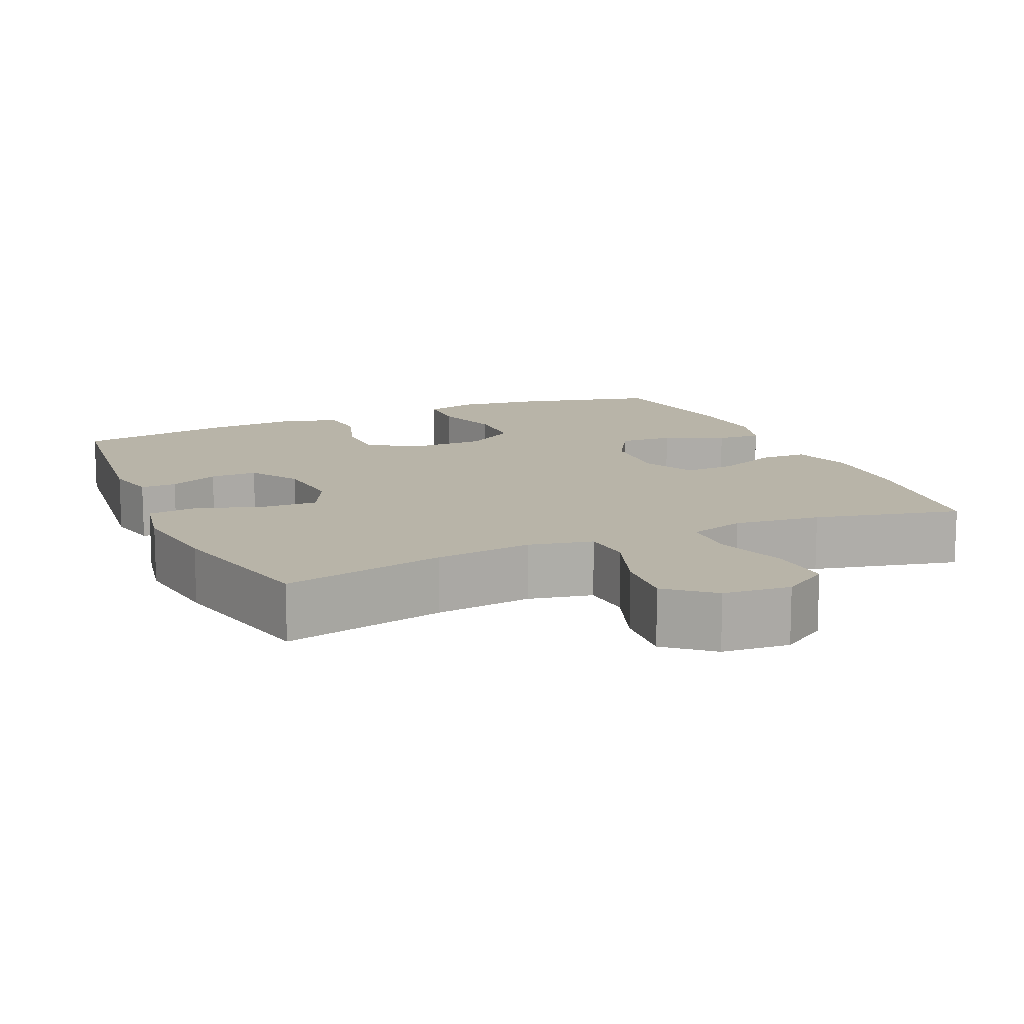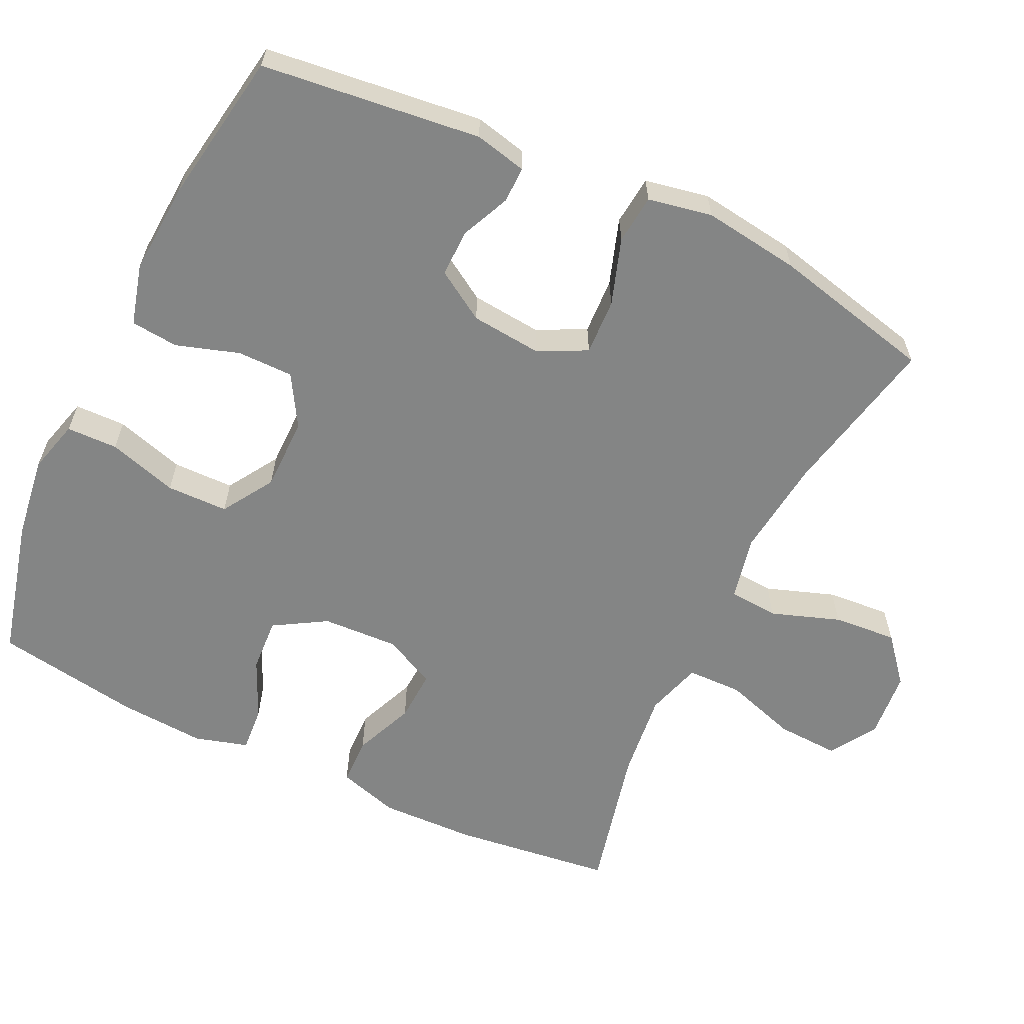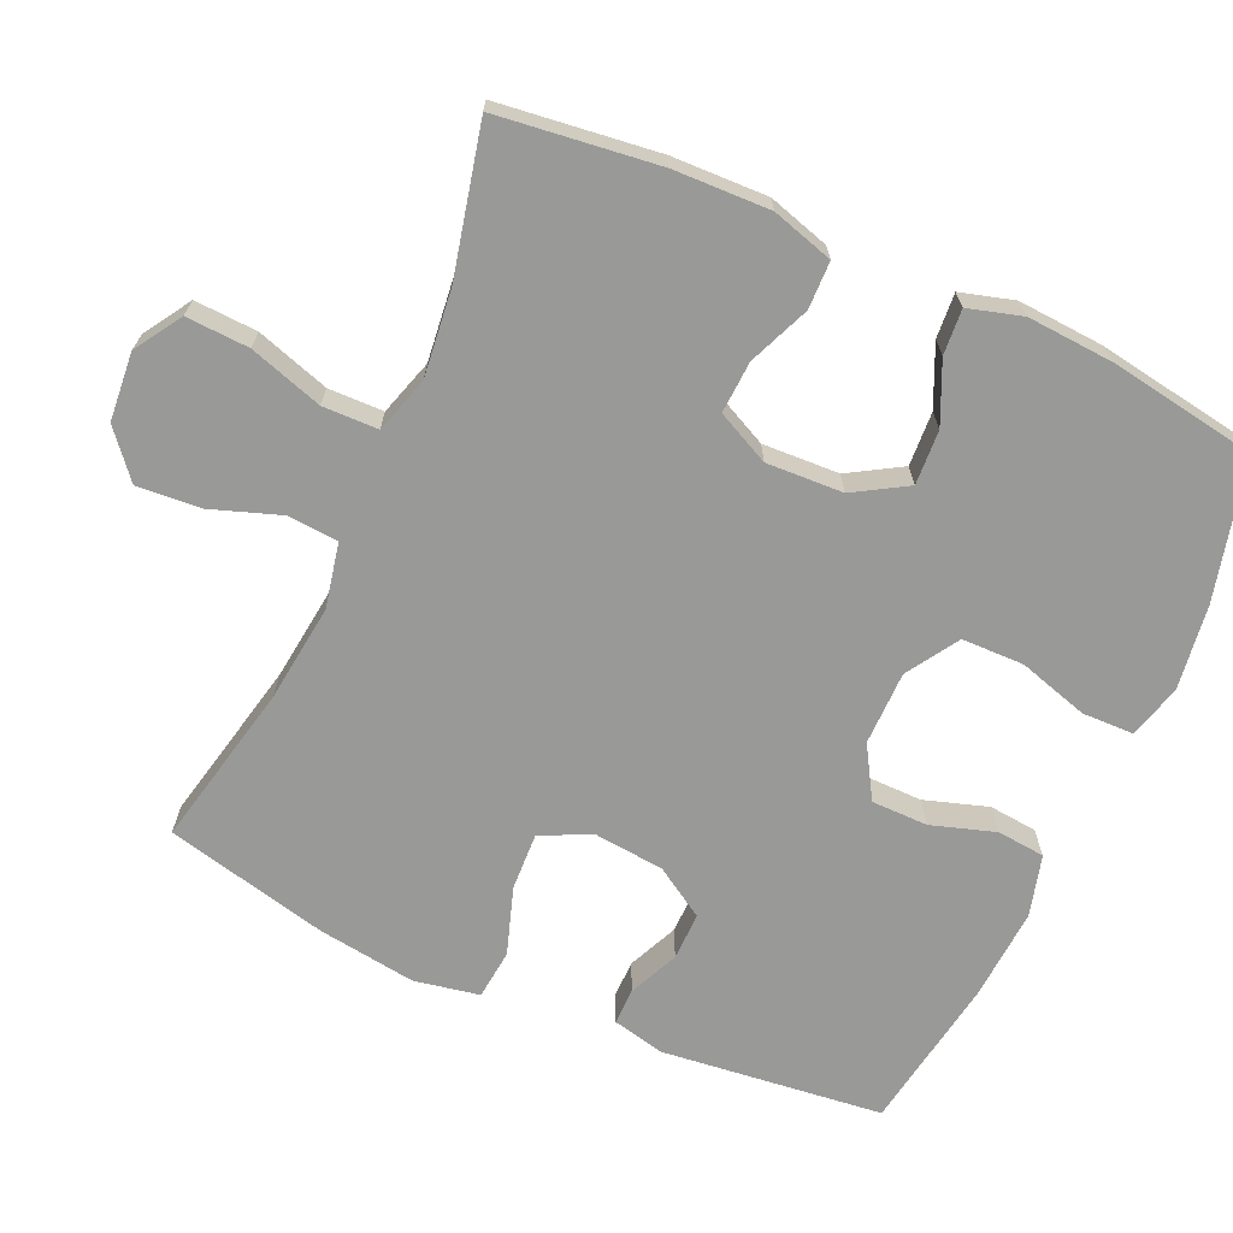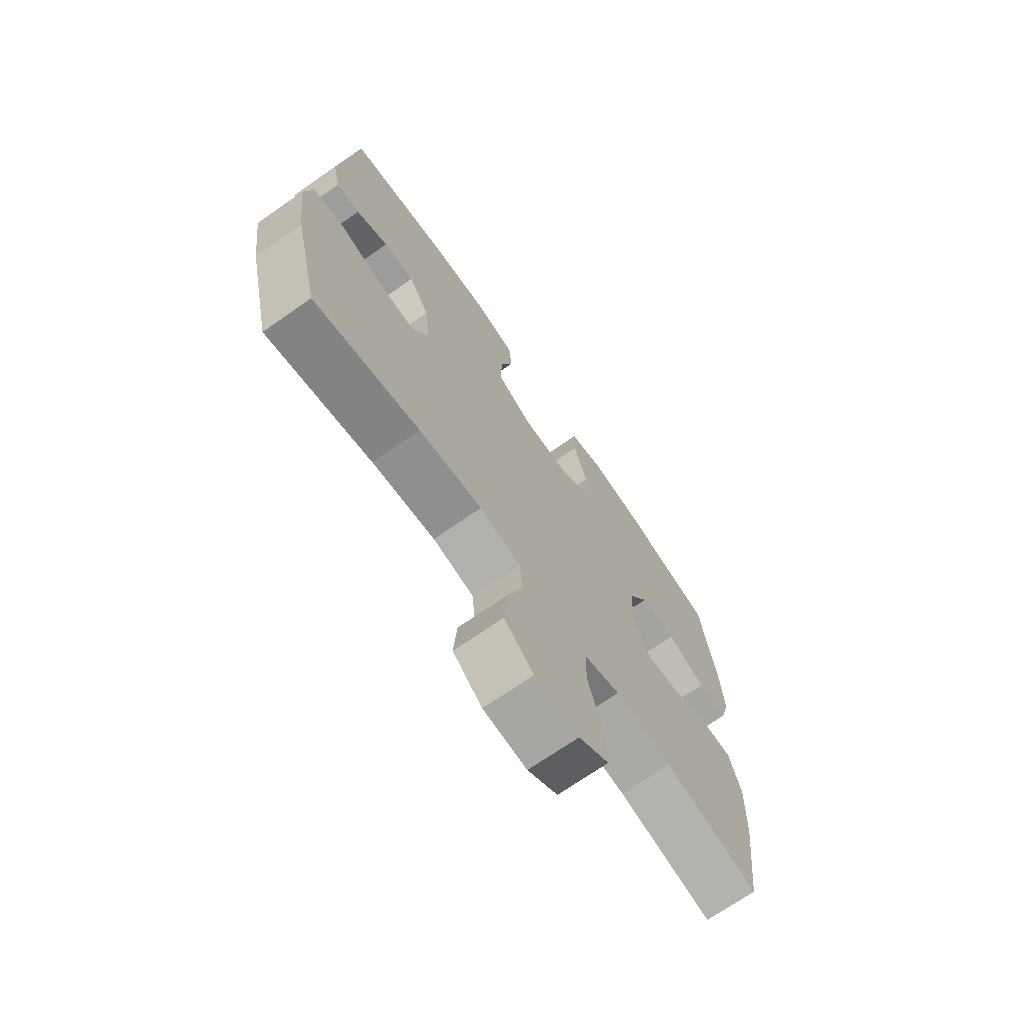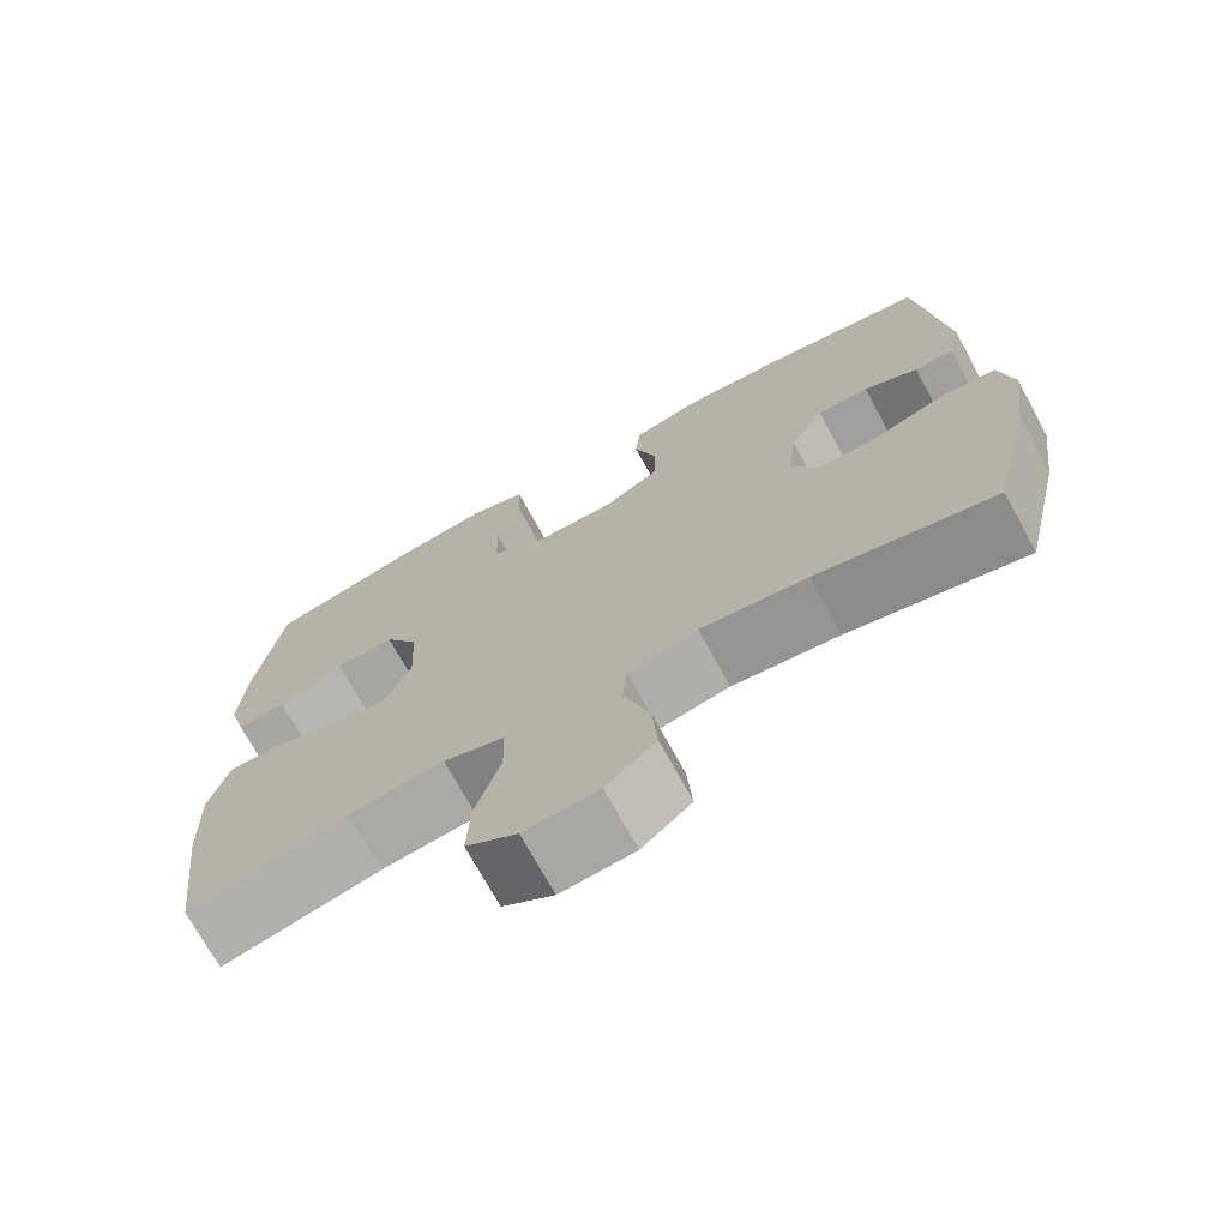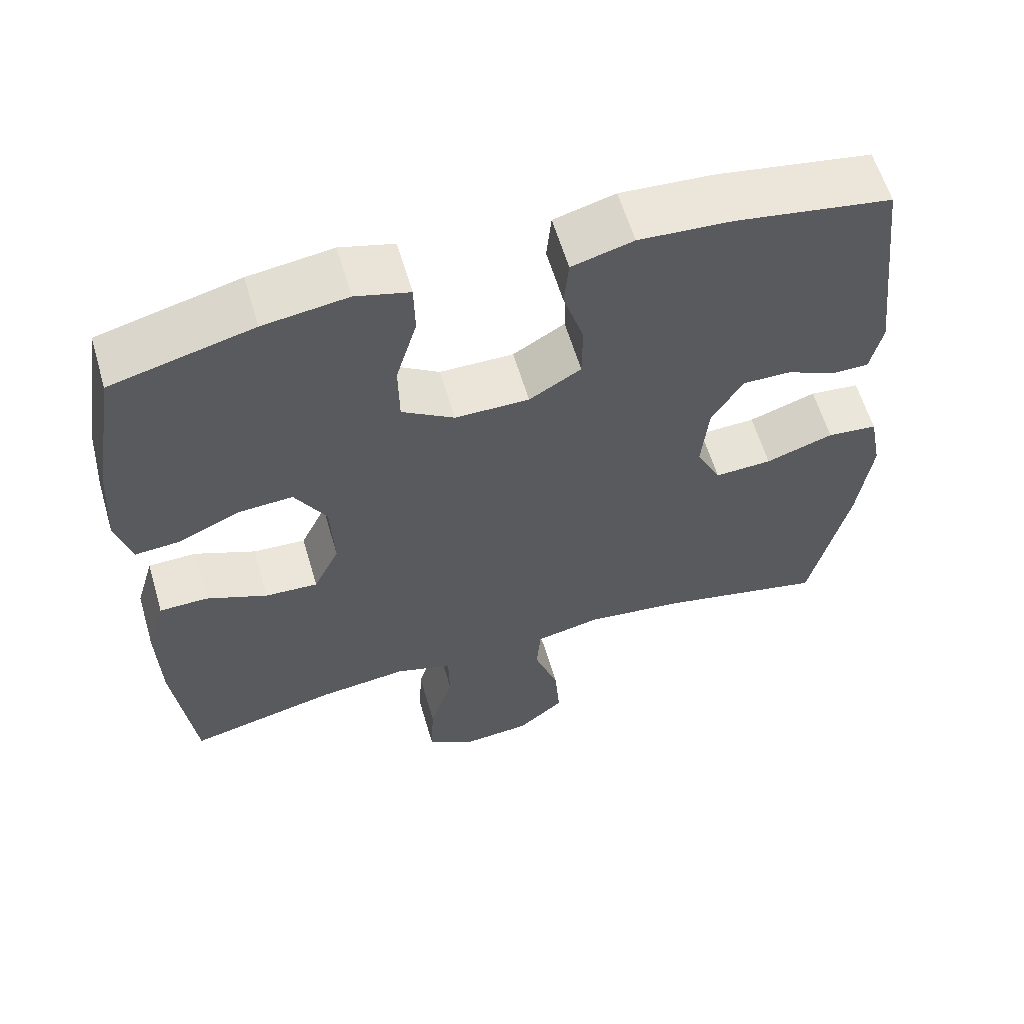
<metadata>
{"format":"obj","ext":"obj","renderer":"f3d","projection":"perspective","resolution":1024,"background":"white","views":[{"elev":13.0,"azim":156.2,"up":"+Y"},{"elev":-61.6,"azim":64.5,"up":"+Y"},{"elev":-68.8,"azim":-114.2,"up":"+Y"},{"elev":-70.6,"azim":124.9,"up":"+Z"},{"elev":-71.8,"azim":28.6,"up":"+Z"},{"elev":59.7,"azim":-16.3,"up":"+Z"}]}
</metadata>
<code>
o path1584_path1584.001
v -0.5375 0.0375 0.3254
v -0.5453 0.0375 0.2058
v -0.5239 0.0375 0.1318
v -0.4616 0.0375 0.1365
v -0.3788 0.0375 0.1741
v -0.3038 0.0375 0.1785
v -0.2606 0.0375 0.106
v -0.2556 0.0375 0.000505
v -0.2906 0.0375 -0.07215
v -0.3625 0.0375 -0.0683
v -0.4462 0.0375 -0.03331
v -0.5117 0.0375 -0.03478
v -0.5369 0.0375 -0.1196
v -0.5327 0.0375 -0.2517
v -0.5049 0.0375 -0.4737
v -0.3025 0.0375 -0.4263
v -0.1819 0.0375 -0.4125
v -0.1044 0.0375 -0.4362
v -0.1028 0.0375 -0.5126
v -0.1348 0.0375 -0.6137
v -0.139 0.0375 -0.7005
v -0.07426 0.0375 -0.7414
v 0.01952 0.0375 -0.7333
v 0.08241 0.0375 -0.6805
v 0.07522 0.0375 -0.5922
v 0.04192 0.0375 -0.497
v 0.04732 0.0375 -0.4281
v 0.1359 0.0375 -0.4092
v 0.2711 0.0375 -0.4252
v 0.4968 0.0375 -0.4737
v 0.5496 0.0375 -0.2487
v 0.5682 0.0375 -0.1136
v 0.551 0.0375 -0.02446
v 0.4827 0.0375 -0.01746
v 0.3905 0.0375 -0.04811
v 0.3127 0.0375 -0.05171
v 0.2792 0.0375 0.01559
v 0.2887 0.0375 0.1141
v 0.3319 0.0375 0.1831
v 0.3974 0.0375 0.1823
v 0.4658 0.0375 0.1517
v 0.5158 0.0375 0.1514
v 0.5321 0.0375 0.2236
v 0.4968 0.0375 0.5283
v 0.2844 0.0375 0.5628
v 0.1571 0.0375 0.5709
v 0.07327 0.0375 0.548
v 0.06703 0.0375 0.4819
v 0.09506 0.0375 0.3945
v 0.09476 0.0375 0.3168
v 0.02398 0.0375 0.2746
v -0.07736 0.0375 0.2749
v -0.1489 0.0375 0.32
v -0.1502 0.0375 0.4056
v -0.1216 0.0375 0.502
v -0.1232 0.0375 0.5731
v -0.197 0.0375 0.5931
v -0.3119 0.0375 0.5772
v -0.5049 0.0375 0.5283
v -0.5375 -0.0375 0.3254
v -0.5453 -0.0375 0.2058
v -0.5239 -0.0375 0.1318
v -0.4616 -0.0375 0.1365
v -0.3788 -0.0375 0.1741
v -0.3038 -0.0375 0.1785
v -0.2606 -0.0375 0.106
v -0.2556 -0.0375 0.000505
v -0.2906 -0.0375 -0.07215
v -0.3625 -0.0375 -0.0683
v -0.4462 -0.0375 -0.03331
v -0.5117 -0.0375 -0.03478
v -0.5369 -0.0375 -0.1196
v -0.5327 -0.0375 -0.2517
v -0.5049 -0.0375 -0.4737
v -0.3025 -0.0375 -0.4263
v -0.1819 -0.0375 -0.4125
v -0.1044 -0.0375 -0.4362
v -0.1028 -0.0375 -0.5126
v -0.1348 -0.0375 -0.6137
v -0.139 -0.0375 -0.7005
v -0.07426 -0.0375 -0.7414
v 0.01952 -0.0375 -0.7333
v 0.08241 -0.0375 -0.6805
v 0.07522 -0.0375 -0.5922
v 0.04192 -0.0375 -0.497
v 0.04732 -0.0375 -0.4281
v 0.1359 -0.0375 -0.4092
v 0.2711 -0.0375 -0.4252
v 0.4968 -0.0375 -0.4737
v 0.5496 -0.0375 -0.2487
v 0.5682 -0.0375 -0.1136
v 0.551 -0.0375 -0.02446
v 0.4827 -0.0375 -0.01746
v 0.3905 -0.0375 -0.04811
v 0.3127 -0.0375 -0.05171
v 0.2792 -0.0375 0.01559
v 0.2887 -0.0375 0.1141
v 0.3319 -0.0375 0.1831
v 0.3974 -0.0375 0.1823
v 0.4658 -0.0375 0.1517
v 0.5158 -0.0375 0.1514
v 0.5321 -0.0375 0.2236
v 0.4968 -0.0375 0.5283
v 0.2844 -0.0375 0.5628
v 0.1571 -0.0375 0.5709
v 0.07327 -0.0375 0.548
v 0.06703 -0.0375 0.4819
v 0.09506 -0.0375 0.3945
v 0.09476 -0.0375 0.3168
v 0.02398 -0.0375 0.2746
v -0.07736 -0.0375 0.2749
v -0.1489 -0.0375 0.32
v -0.1502 -0.0375 0.4056
v -0.1216 -0.0375 0.502
v -0.1232 -0.0375 0.5731
v -0.197 -0.0375 0.5931
v -0.3119 -0.0375 0.5772
v -0.5049 -0.0375 0.5283
v -0.5375 0.0375 0.3254
v -0.5453 0.0375 0.2058
v -0.5239 0.0375 0.1318
v -0.5239 0.0375 0.1318
v -0.5117 0.0375 -0.03478
v -0.5117 0.0375 -0.03478
v -0.5369 0.0375 -0.1196
v -0.5327 0.0375 -0.2517
v -0.4616 0.0375 0.1365
v -0.4462 0.0375 -0.03331
v -0.5049 0.0375 0.5283
v -0.5049 0.0375 0.5283
v -0.5049 0.0375 -0.4737
v -0.5049 0.0375 -0.4737
v -0.3788 0.0375 0.1741
v -0.3625 0.0375 -0.0683
v -0.3119 0.0375 0.5772
v -0.3025 0.0375 -0.4263
v -0.3038 0.0375 0.1785
v -0.3038 0.0375 0.1785
v -0.2906 0.0375 -0.07215
v -0.2906 0.0375 -0.07215
v -0.197 0.0375 0.5931
v -0.2606 0.0375 0.106
v -0.1819 0.0375 -0.4125
v -0.2556 0.0375 0.000505
v -0.1232 0.0375 0.5731
v -0.1232 0.0375 0.5731
v -0.1489 0.0375 0.32
v -0.1502 0.0375 0.4056
v -0.1044 0.0375 -0.4362
v -0.1044 0.0375 -0.4362
v -0.1216 0.0375 0.502
v -0.07736 0.0375 0.2749
v -0.1348 0.0375 -0.6137
v -0.139 0.0375 -0.7005
v -0.139 0.0375 -0.7005
v -0.07426 0.0375 -0.7414
v -0.1028 0.0375 -0.5126
v 0.02398 0.0375 0.2746
v 0.01952 0.0375 -0.7333
v 0.08241 0.0375 -0.6805
v 0.09476 0.0375 0.3168
v 0.04192 0.0375 -0.497
v 0.04732 0.0375 -0.4281
v 0.04732 0.0375 -0.4281
v 0.07522 0.0375 -0.5922
v 0.1359 0.0375 -0.4092
v 0.07327 0.0375 0.548
v 0.07327 0.0375 0.548
v 0.06703 0.0375 0.4819
v 0.09506 0.0375 0.3945
v 0.1571 0.0375 0.5709
v 0.2711 0.0375 -0.4252
v 0.2844 0.0375 0.5628
v 0.2792 0.0375 0.01559
v 0.2887 0.0375 0.1141
v 0.3127 0.0375 -0.05171
v 0.3127 0.0375 -0.05171
v 0.3319 0.0375 0.1831
v 0.3905 0.0375 -0.04811
v 0.3974 0.0375 0.1823
v 0.4827 0.0375 -0.01746
v 0.4658 0.0375 0.1517
v 0.4968 0.0375 0.5283
v 0.4968 0.0375 0.5283
v 0.5158 0.0375 0.1514
v 0.5158 0.0375 0.1514
v 0.4968 0.0375 -0.4737
v 0.4968 0.0375 -0.4737
v 0.551 0.0375 -0.02446
v 0.551 0.0375 -0.02446
v 0.5321 0.0375 0.2236
v 0.5496 0.0375 -0.2487
v 0.5682 0.0375 -0.1136
v -0.5375 -0.0375 0.3254
v -0.5453 -0.0375 0.2058
v -0.5239 -0.0375 0.1318
v -0.5239 -0.0375 0.1318
v -0.5117 -0.0375 -0.03478
v -0.5117 -0.0375 -0.03478
v -0.5369 -0.0375 -0.1196
v -0.5327 -0.0375 -0.2517
v -0.4616 -0.0375 0.1365
v -0.4462 -0.0375 -0.03331
v -0.5049 -0.0375 0.5283
v -0.5049 -0.0375 0.5283
v -0.5049 -0.0375 -0.4737
v -0.5049 -0.0375 -0.4737
v -0.3788 -0.0375 0.1741
v -0.3625 -0.0375 -0.0683
v -0.3119 -0.0375 0.5772
v -0.3025 -0.0375 -0.4263
v -0.3038 -0.0375 0.1785
v -0.3038 -0.0375 0.1785
v -0.2906 -0.0375 -0.07215
v -0.2906 -0.0375 -0.07215
v -0.197 -0.0375 0.5931
v -0.2606 -0.0375 0.106
v -0.1819 -0.0375 -0.4125
v -0.2556 -0.0375 0.000505
v -0.1232 -0.0375 0.5731
v -0.1232 -0.0375 0.5731
v -0.1489 -0.0375 0.32
v -0.1502 -0.0375 0.4056
v -0.1044 -0.0375 -0.4362
v -0.1044 -0.0375 -0.4362
v -0.1216 -0.0375 0.502
v -0.07736 -0.0375 0.2749
v -0.1348 -0.0375 -0.6137
v -0.139 -0.0375 -0.7005
v -0.139 -0.0375 -0.7005
v -0.07426 -0.0375 -0.7414
v -0.1028 -0.0375 -0.5126
v 0.02398 -0.0375 0.2746
v 0.01952 -0.0375 -0.7333
v 0.08241 -0.0375 -0.6805
v 0.09476 -0.0375 0.3168
v 0.04192 -0.0375 -0.497
v 0.04732 -0.0375 -0.4281
v 0.04732 -0.0375 -0.4281
v 0.07522 -0.0375 -0.5922
v 0.1359 -0.0375 -0.4092
v 0.07327 -0.0375 0.548
v 0.07327 -0.0375 0.548
v 0.06703 -0.0375 0.4819
v 0.09506 -0.0375 0.3945
v 0.1571 -0.0375 0.5709
v 0.2711 -0.0375 -0.4252
v 0.2844 -0.0375 0.5628
v 0.2792 -0.0375 0.01559
v 0.2887 -0.0375 0.1141
v 0.3127 -0.0375 -0.05171
v 0.3127 -0.0375 -0.05171
v 0.3319 -0.0375 0.1831
v 0.3905 -0.0375 -0.04811
v 0.3974 -0.0375 0.1823
v 0.4827 -0.0375 -0.01746
v 0.4658 -0.0375 0.1517
v 0.4968 -0.0375 0.5283
v 0.4968 -0.0375 0.5283
v 0.5158 -0.0375 0.1514
v 0.5158 -0.0375 0.1514
v 0.4968 -0.0375 -0.4737
v 0.4968 -0.0375 -0.4737
v 0.551 -0.0375 -0.02446
v 0.551 -0.0375 -0.02446
v 0.5321 -0.0375 0.2236
v 0.5496 -0.0375 -0.2487
v 0.5682 -0.0375 -0.1136
f 248 253 258
f 232 228 240
f 266 255 257
f 211 209 201
f 237 232 240
f 212 194 208
f 202 195 196
f 258 253 255
f 208 195 202
f 249 241 251
f 227 219 233
f 217 222 212
f 249 238 241
f 236 253 245
f 256 268 264
f 258 255 266
f 224 232 237
f 224 214 218
f 233 219 249
f 245 246 244
f 233 250 236
f 216 210 223
f 254 268 256
f 248 245 253
f 222 217 227
f 234 228 231
f 214 211 218
f 201 209 200
f 268 254 267
f 267 251 247
f 236 250 253
f 233 249 250
f 219 238 249
f 198 200 203
f 266 257 260
f 267 247 262
f 234 240 228
f 244 246 242
f 238 214 224
f 203 200 209
f 231 228 229
f 204 194 210
f 194 212 223
f 210 194 223
f 240 234 235
f 223 212 222
f 238 224 237
f 219 214 238
f 211 201 206
f 251 267 254
f 209 211 214
f 195 208 194
f 227 217 219
f 246 245 248
f 220 216 226
f 251 241 247
f 226 216 223
f 1 2 61 60
f 2 122 197 61
f 124 13 72 199
f 13 14 73 72
f 3 4 63 62
f 11 12 71 70
f 130 1 60 205
f 14 132 207 73
f 4 5 64 63
f 10 11 70 69
f 58 59 118 117
f 15 16 75 74
f 5 138 213 64
f 140 10 69 215
f 57 58 117 116
f 6 7 66 65
f 16 17 76 75
f 8 9 68 67
f 7 8 67 66
f 146 57 116 221
f 53 54 113 112
f 17 150 225 76
f 55 56 115 114
f 54 55 114 113
f 52 53 112 111
f 20 155 230 79
f 21 22 81 80
f 19 20 79 78
f 18 19 78 77
f 51 52 111 110
f 22 23 82 81
f 23 24 83 82
f 50 51 110 109
f 26 164 239 85
f 25 26 85 84
f 24 25 84 83
f 27 28 87 86
f 168 48 107 243
f 48 49 108 107
f 46 47 106 105
f 49 50 109 108
f 28 29 88 87
f 45 46 105 104
f 37 38 97 96
f 177 37 96 252
f 38 39 98 97
f 35 36 95 94
f 39 40 99 98
f 34 35 94 93
f 40 41 100 99
f 184 45 104 259
f 41 186 261 100
f 29 188 263 88
f 190 34 93 265
f 43 44 103 102
f 42 43 102 101
f 30 31 90 89
f 32 33 92 91
f 31 32 91 90
f 173 183 178
f 157 165 153
f 191 182 180
f 136 126 134
f 162 165 157
f 137 133 119
f 127 121 120
f 183 180 178
f 133 127 120
f 174 176 166
f 152 158 144
f 142 137 147
f 174 166 163
f 161 170 178
f 181 189 193
f 183 191 180
f 149 162 157
f 149 143 139
f 158 174 144
f 170 169 171
f 158 161 175
f 141 148 135
f 179 181 193
f 173 178 170
f 147 152 142
f 159 156 153
f 139 143 136
f 126 125 134
f 193 192 179
f 192 172 176
f 161 178 175
f 158 175 174
f 144 174 163
f 123 128 125
f 191 185 182
f 192 187 172
f 159 153 165
f 169 167 171
f 163 149 139
f 128 134 125
f 156 154 153
f 129 135 119
f 119 148 137
f 135 148 119
f 165 160 159
f 148 147 137
f 163 162 149
f 144 163 139
f 136 131 126
f 176 179 192
f 134 139 136
f 120 119 133
f 152 144 142
f 171 173 170
f 145 151 141
f 176 172 166
f 151 148 141

</code>
